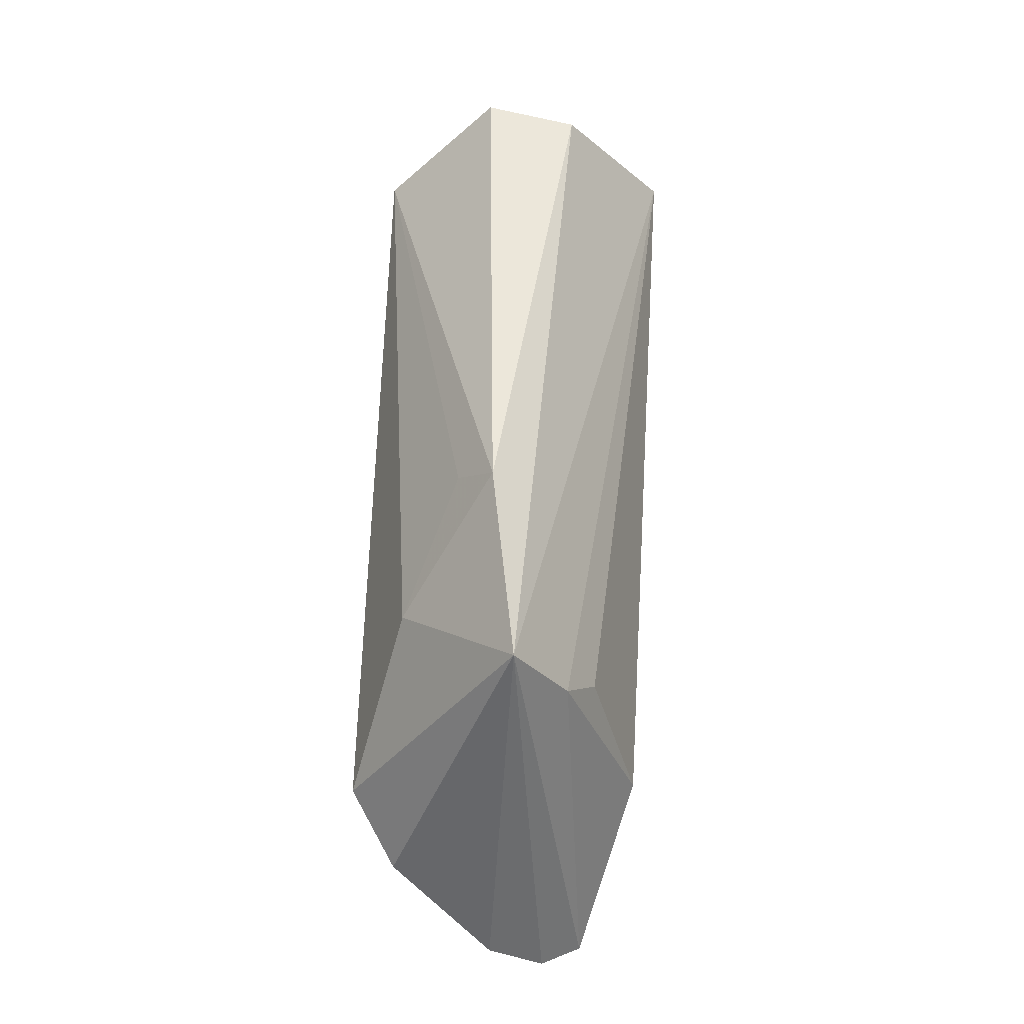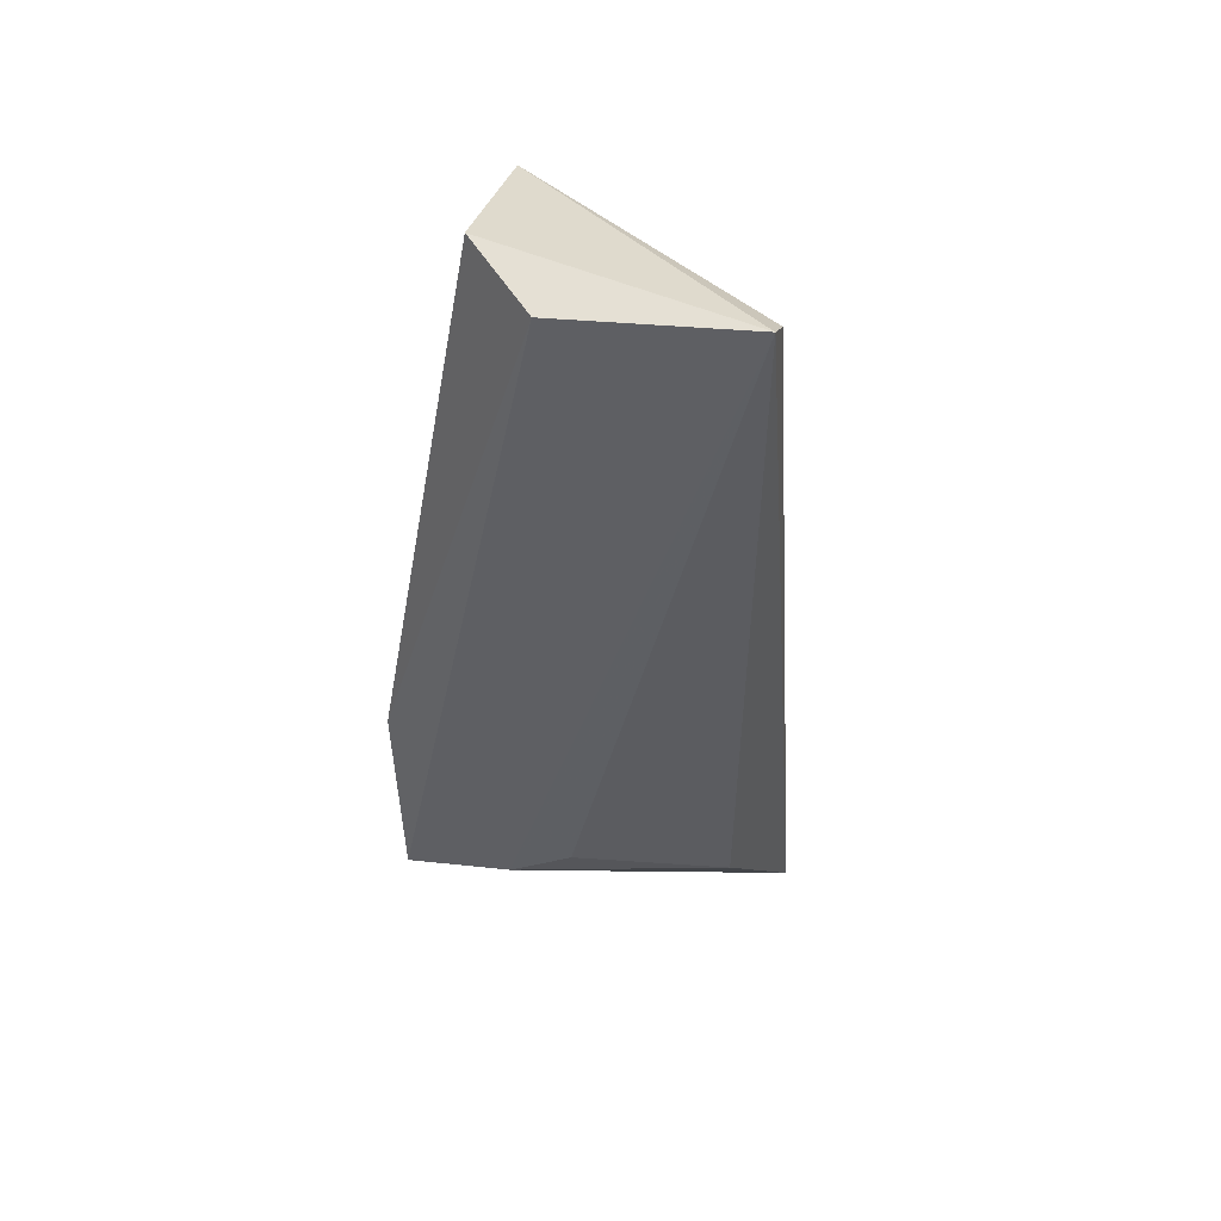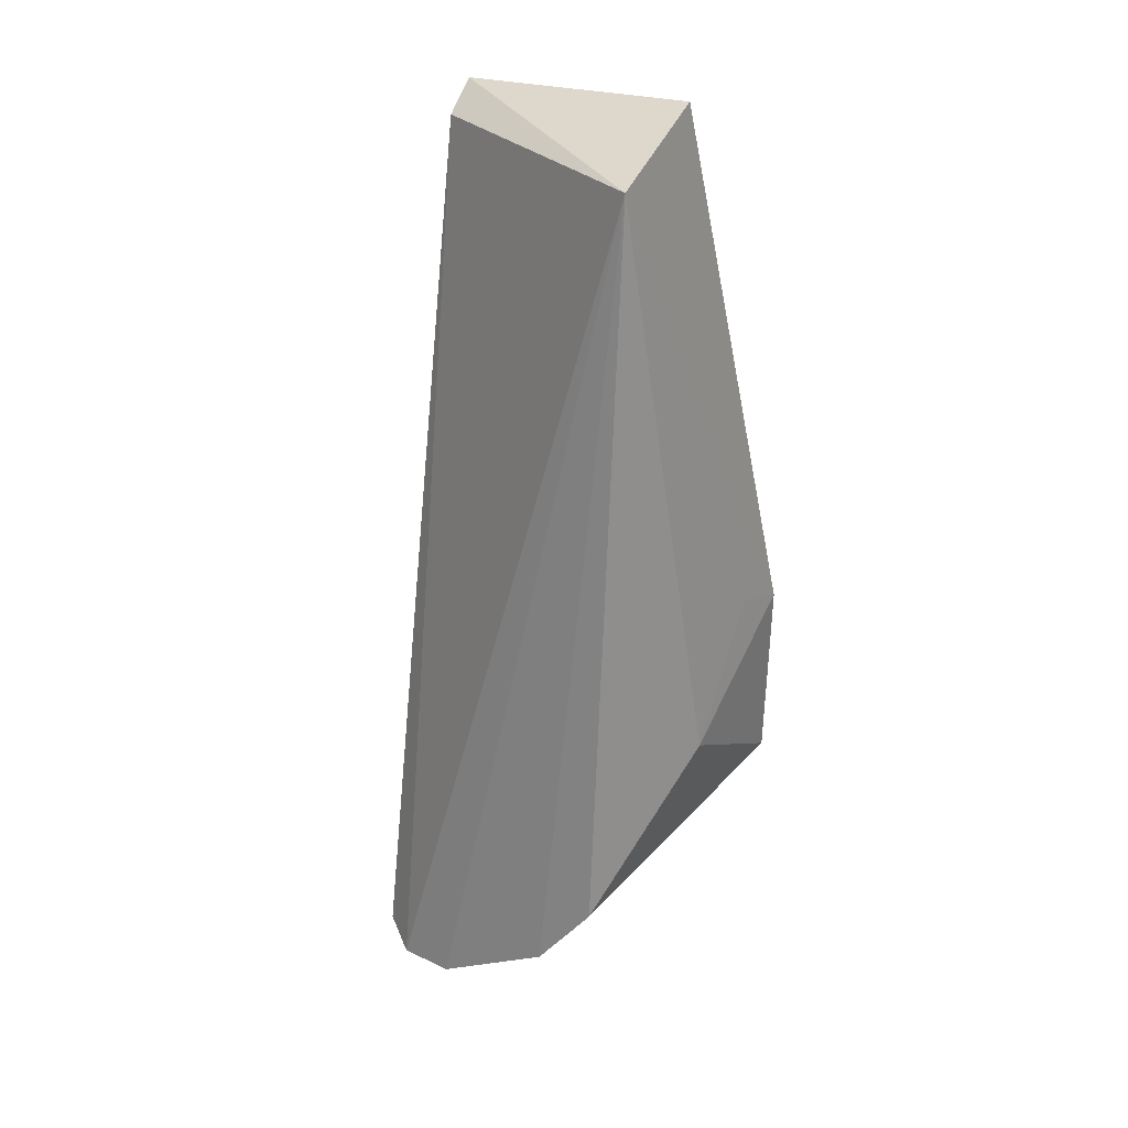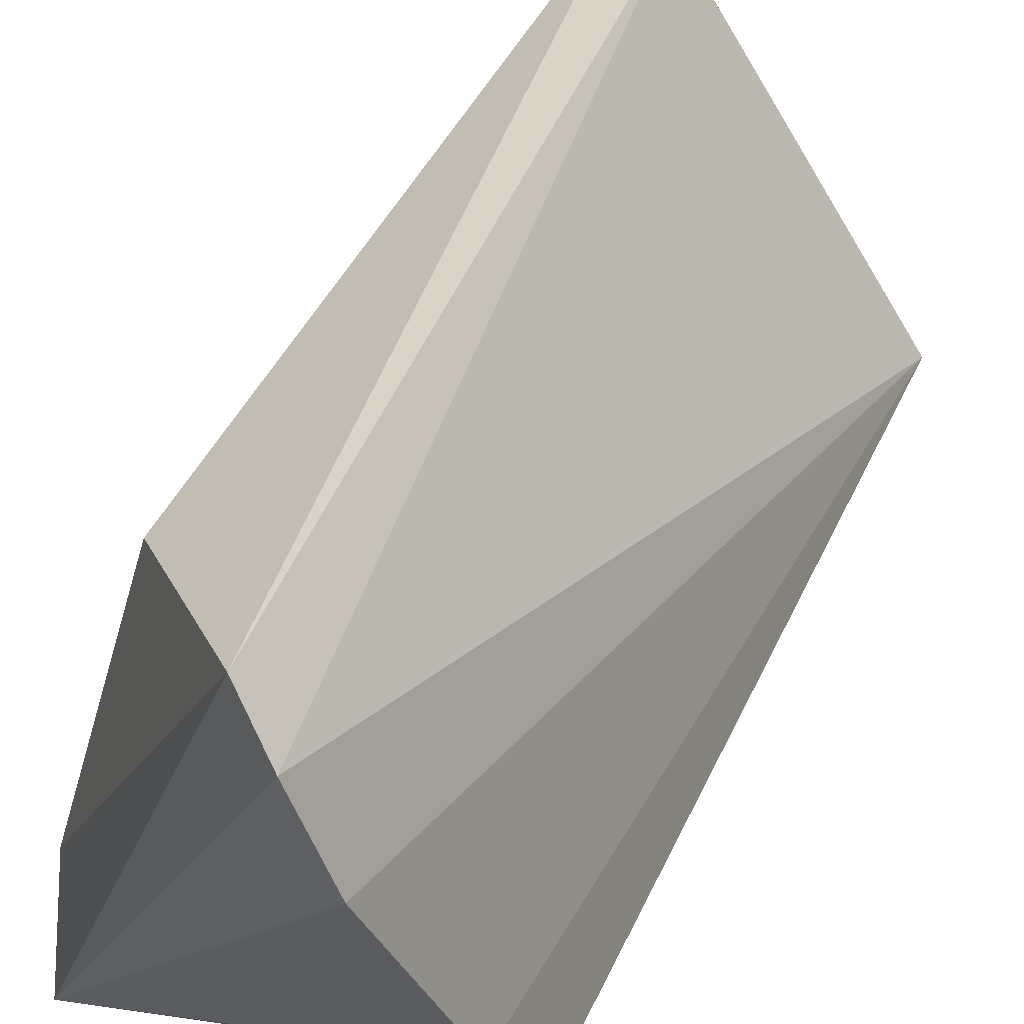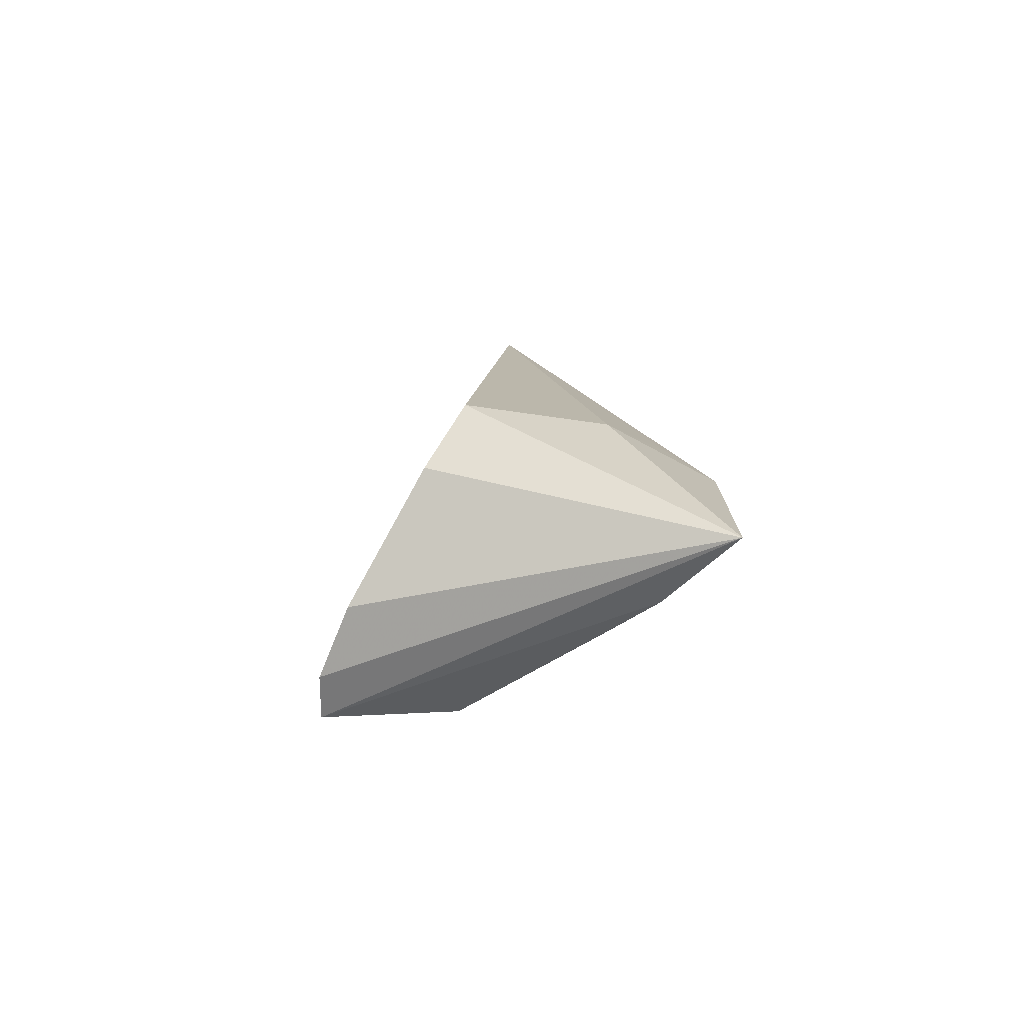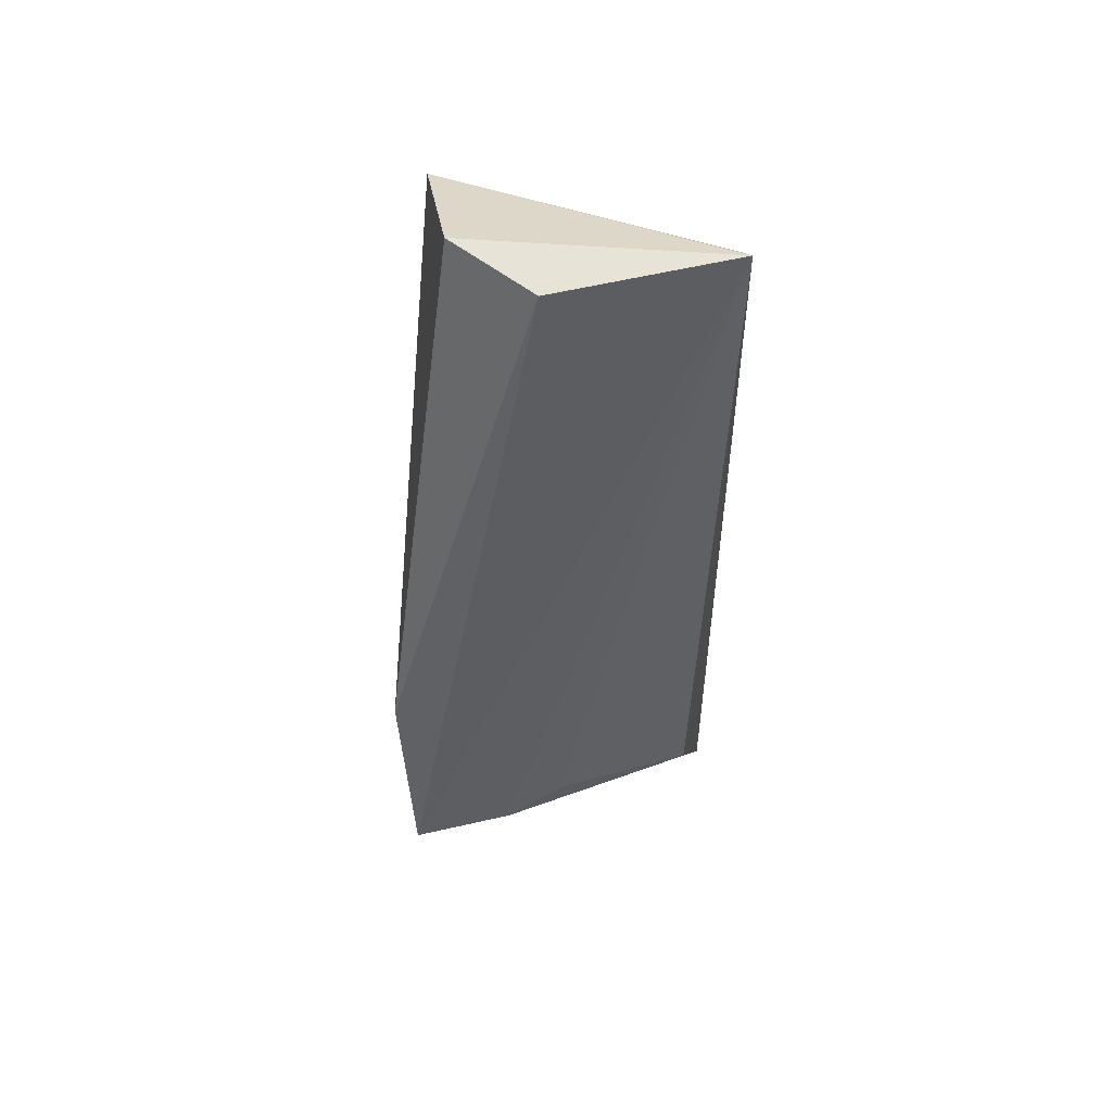
<metadata>
{"format":"obj","ext":"obj","renderer":"f3d","projection":"perspective","resolution":1024,"background":"white","views":[{"elev":-24.2,"azim":-140.6,"up":"+Y"},{"elev":48.0,"azim":-78.2,"up":"+Y"},{"elev":25.8,"azim":112.8,"up":"+Y"},{"elev":30.5,"azim":21.4,"up":"+Z"},{"elev":-78.6,"azim":136.1,"up":"+Y"},{"elev":47.5,"azim":-99.9,"up":"+Y"}]}
</metadata>
<code>
v -0.01003 -0.005898 0.06955
v 0.0002623 -0.05788 0.06635
v -0.0001453 -0.006469 0.05503
v -0.009147 -0.0037 0.05484
v -0.01461 -0.04572 0.05066
v -0.0124 -0.004251 0.06949
v -0.001141 -0.05839 0.06991
v 0.002442 -0.04938 0.0557
v -0.01354 -0.03442 0.05004
v -0.002812 -0.05735 0.07173
v 0.002025 -0.05357 0.0591
v -0.005118 -0.0409 0.05171
v -0.01308 -0.004706 0.05882
v -0.00951 -0.0483 0.06884
v -0.01015 -0.03345 0.05089
v -0.01316 -0.04478 0.06006
v -0.01382 -0.04612 0.05655
f 6 1 3
f 6 3 4
f 7 2 3
f 7 3 1
f 7 5 2
f 9 4 3
f 10 7 1
f 10 1 6
f 10 5 7
f 11 8 3
f 11 3 2
f 11 2 5
f 11 5 8
f 12 8 5
f 12 5 9
f 12 3 8
f 13 6 4
f 13 4 9
f 13 9 5
f 13 5 6
f 14 10 6
f 15 12 9
f 15 9 3
f 15 3 12
f 16 14 6
f 17 5 10
f 17 10 14
f 17 14 16
f 17 16 6
f 17 6 5

</code>
